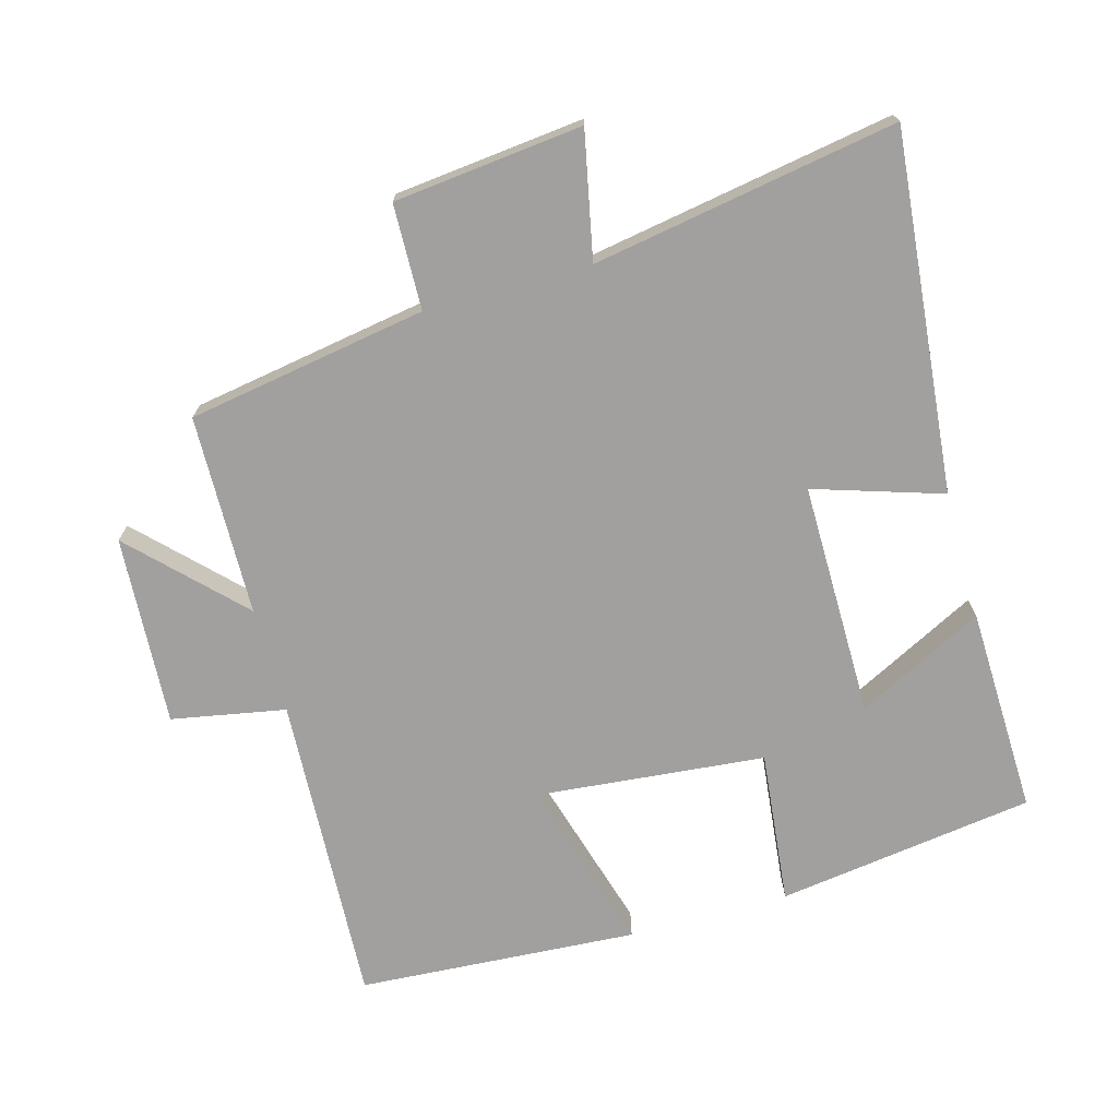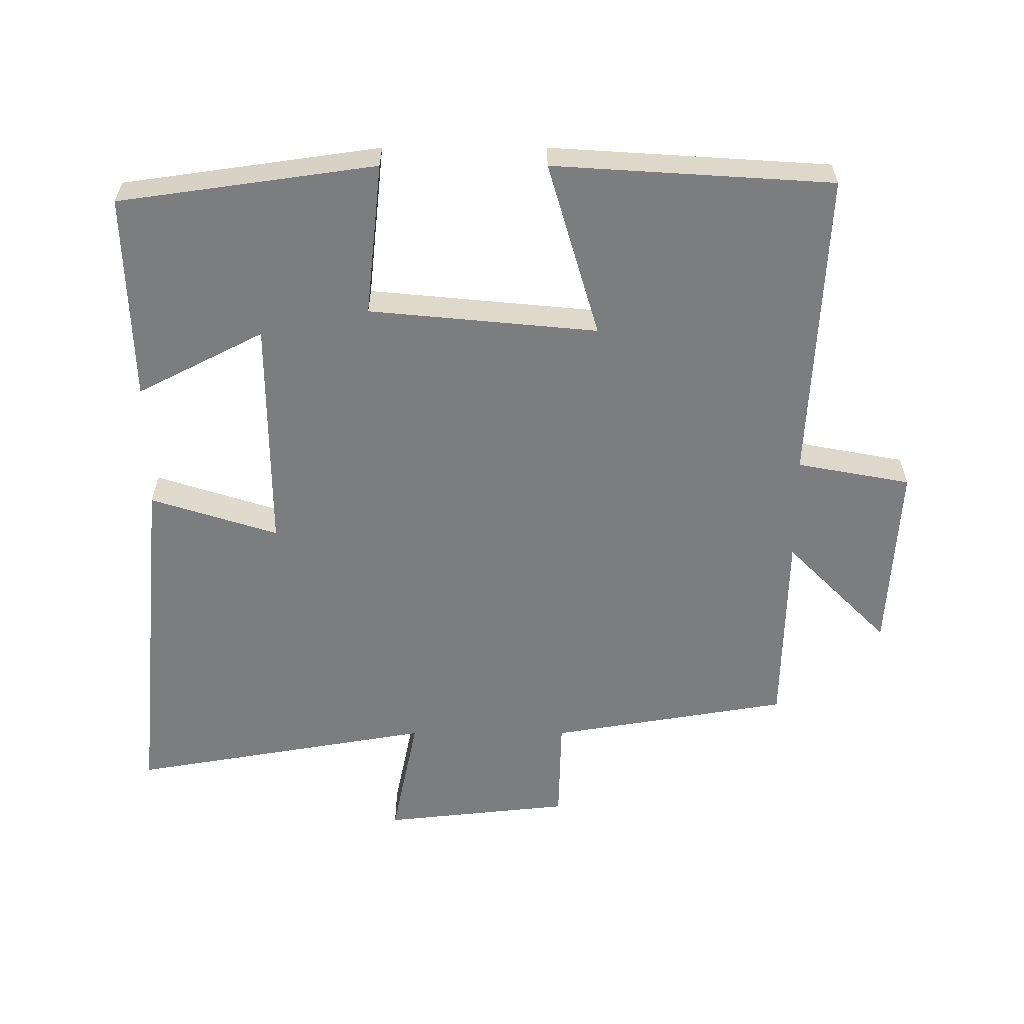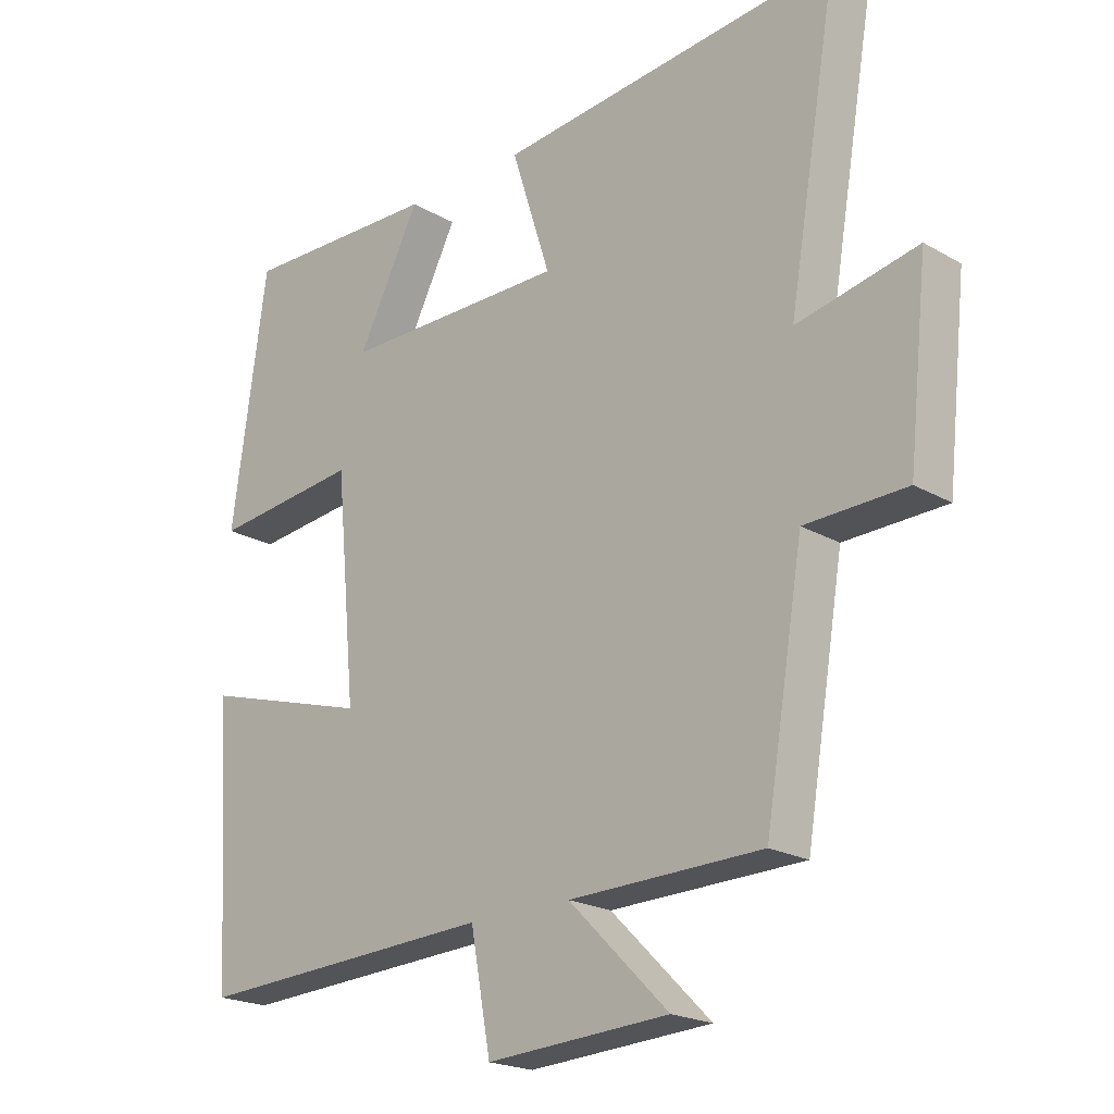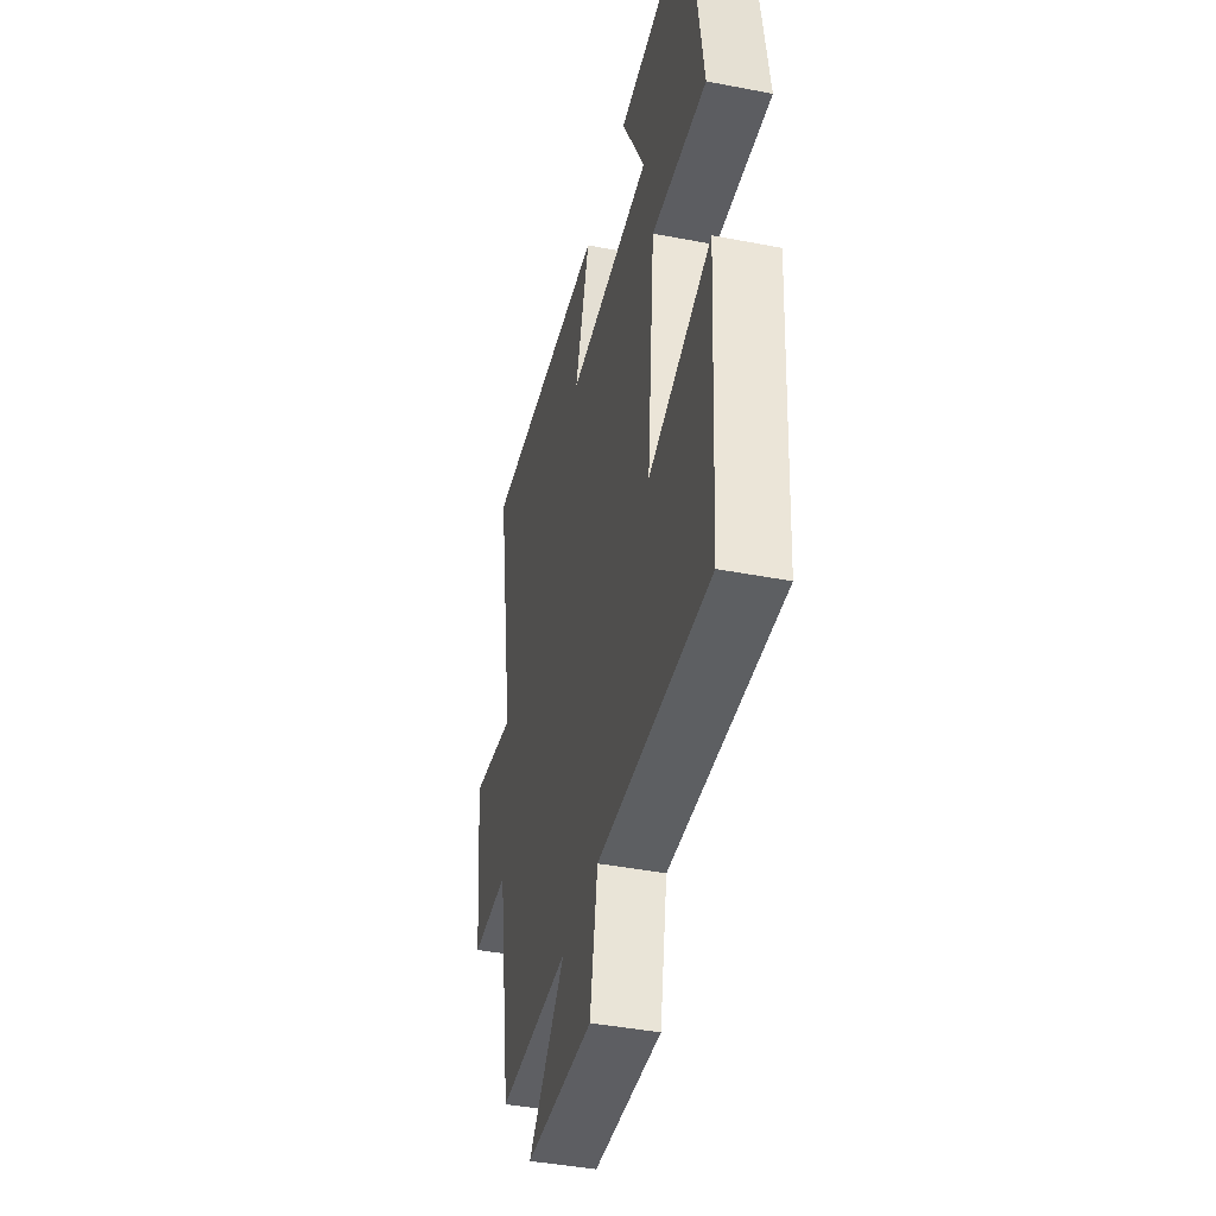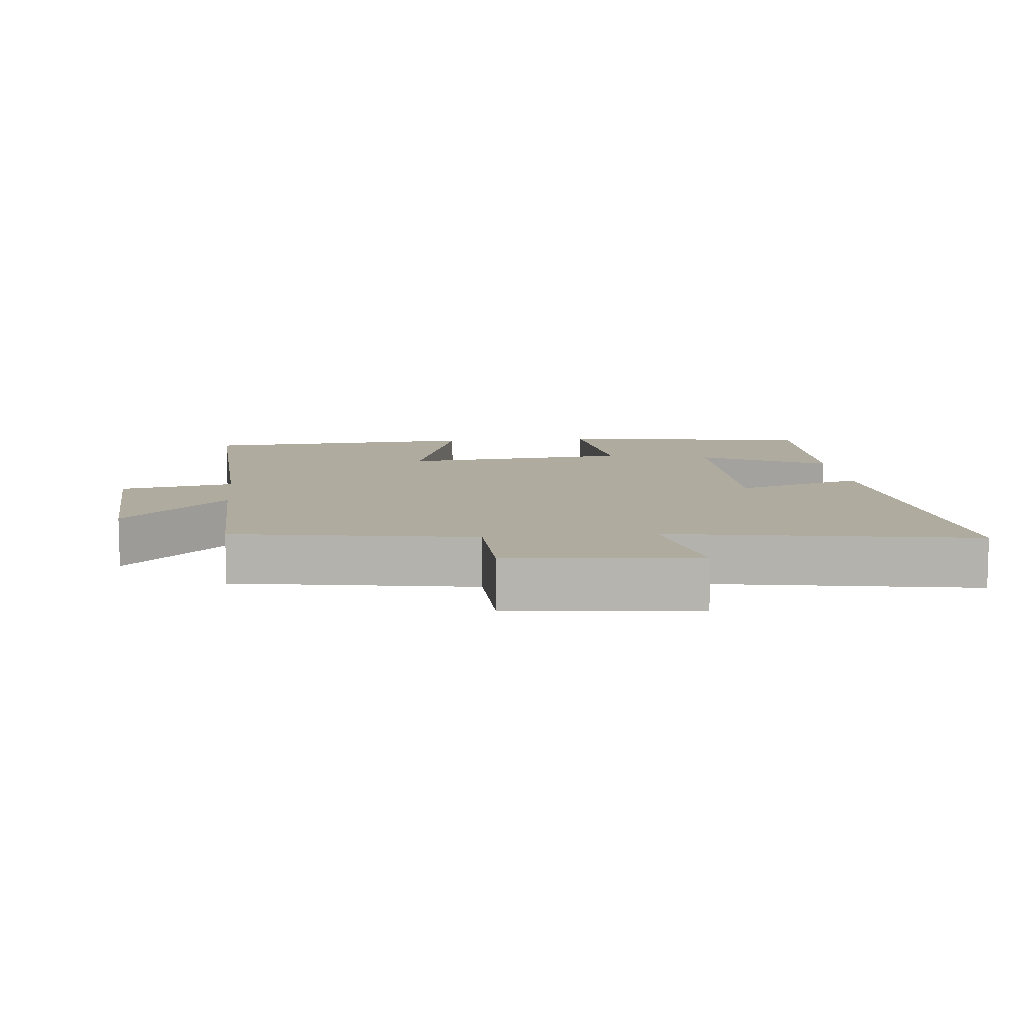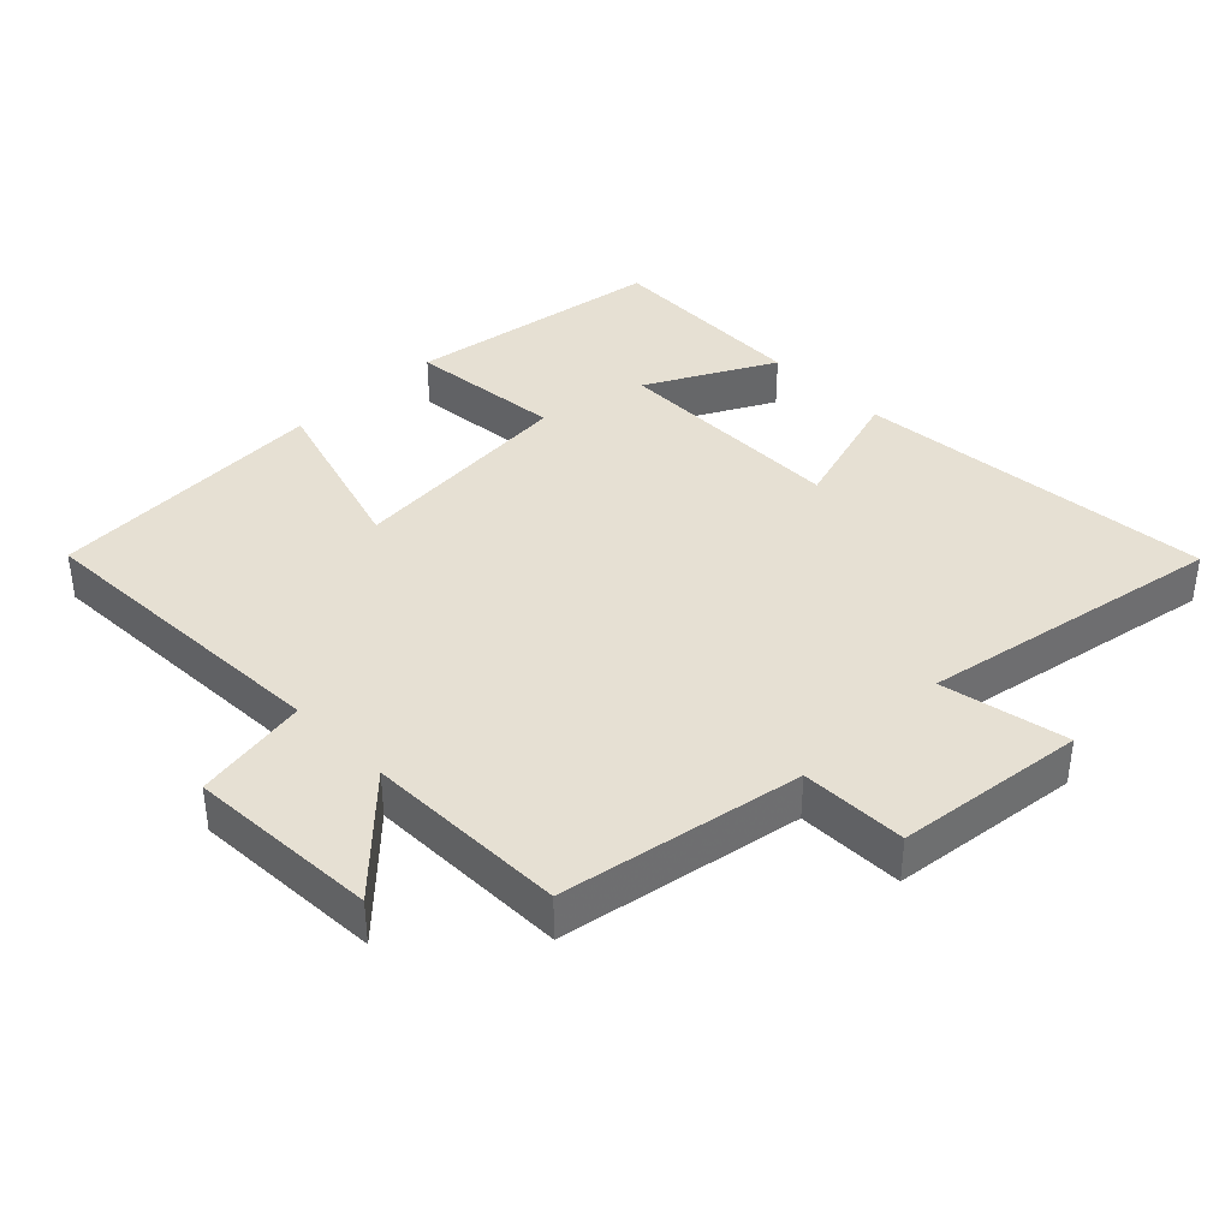
<metadata>
{"format":"obj","ext":"obj","renderer":"f3d","projection":"perspective","resolution":1024,"background":"white","views":[{"elev":-71.9,"azim":-74.5,"up":"+Y"},{"elev":-59.0,"azim":90.0,"up":"+Y"},{"elev":-21.0,"azim":-135.7,"up":"+Z"},{"elev":-42.3,"azim":77.0,"up":"+Z"},{"elev":9.6,"azim":-95.8,"up":"+Y"},{"elev":38.5,"azim":-134.1,"up":"+Y"}]}
</metadata>
<code>
v 0.474 0.07 -0.522
v 0.013 0.07 -0.5
v -0.018 0.07 -0.668
v -0.298 0.07 -0.652
v -0.145 0.07 -0.5
v -0.441 0.07 -0.494
v -0.5 0.07 -0.141
v -0.655 0.07 -0.137
v -0.685 0.07 0.141
v -0.5 0.07 0.103
v -0.577 0.07 0.551
v -0.05 0.07 0.5
v -0.11 0.07 0.311
v 0.236 0.07 0.313
v 0.14 0.07 0.5
v 0.446 0.07 0.509
v 0.5 0.07 0.129
v 0.273 0.07 0.153
v 0.241 0.07 -0.185
v 0.5 0.07 -0.109
v 0.474 0 -0.522
v 0.013 0 -0.5
v -0.018 0 -0.668
v -0.298 0 -0.652
v -0.145 0 -0.5
v -0.441 0 -0.494
v -0.5 0 -0.141
v -0.655 0 -0.137
v -0.685 0 0.141
v -0.5 0 0.103
v -0.577 0 0.551
v -0.05 0 0.5
v -0.11 0 0.311
v 0.236 0 0.313
v 0.14 0 0.5
v 0.446 0 0.509
v 0.5 0 0.129
v 0.273 0 0.153
v 0.241 0 -0.185
v 0.5 0 -0.109
f 19 20 1 2
f 18 19 2
f 16 17 18
f 14 15 16
f 14 16 18
f 13 14 18 2
f 10 11 12 13
f 7 8 9 10
f 5 6 7 10
f 5 10 13 2
f 2 3 4 5
f 22 21 40 39
f 22 39 38
f 38 37 36
f 36 35 34
f 38 36 34
f 22 38 34 33
f 33 32 31 30
f 30 29 28 27
f 30 27 26 25
f 22 33 30 25
f 25 24 23 22
f 1 21 22 2
f 2 22 23 3
f 3 23 24 4
f 4 24 25 5
f 5 25 26 6
f 6 26 27 7
f 7 27 28 8
f 8 28 29 9
f 9 29 30 10
f 10 30 31 11
f 11 31 32 12
f 12 32 33 13
f 13 33 34 14
f 14 34 35 15
f 15 35 36 16
f 16 36 37 17
f 17 37 38 18
f 18 38 39 19
f 19 39 40 20
f 20 40 21 1

</code>
